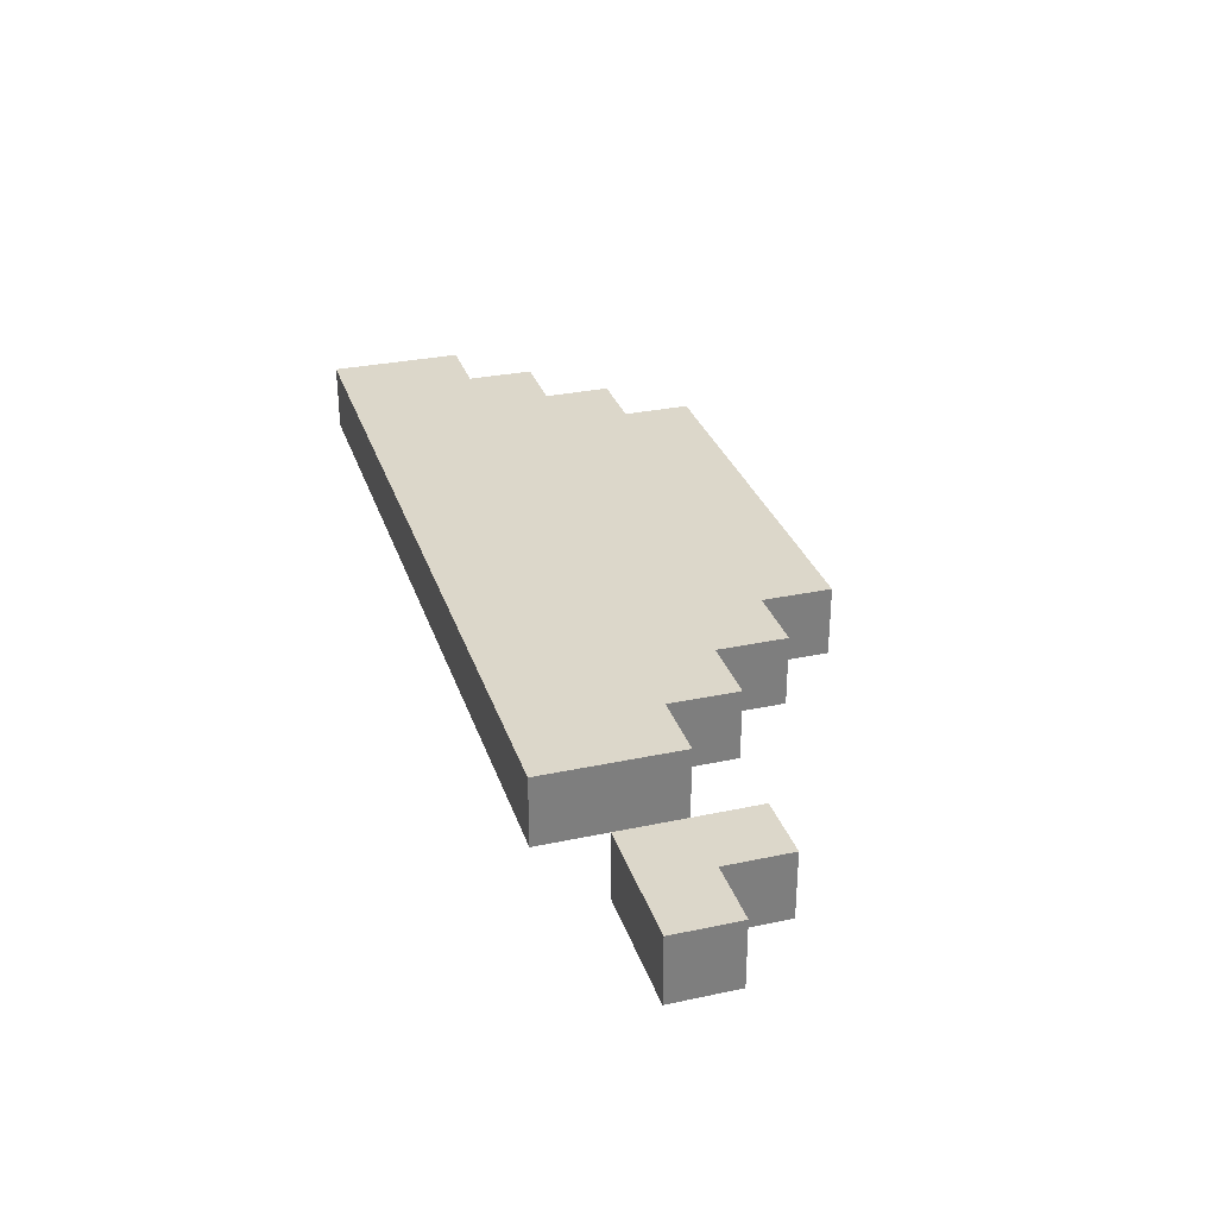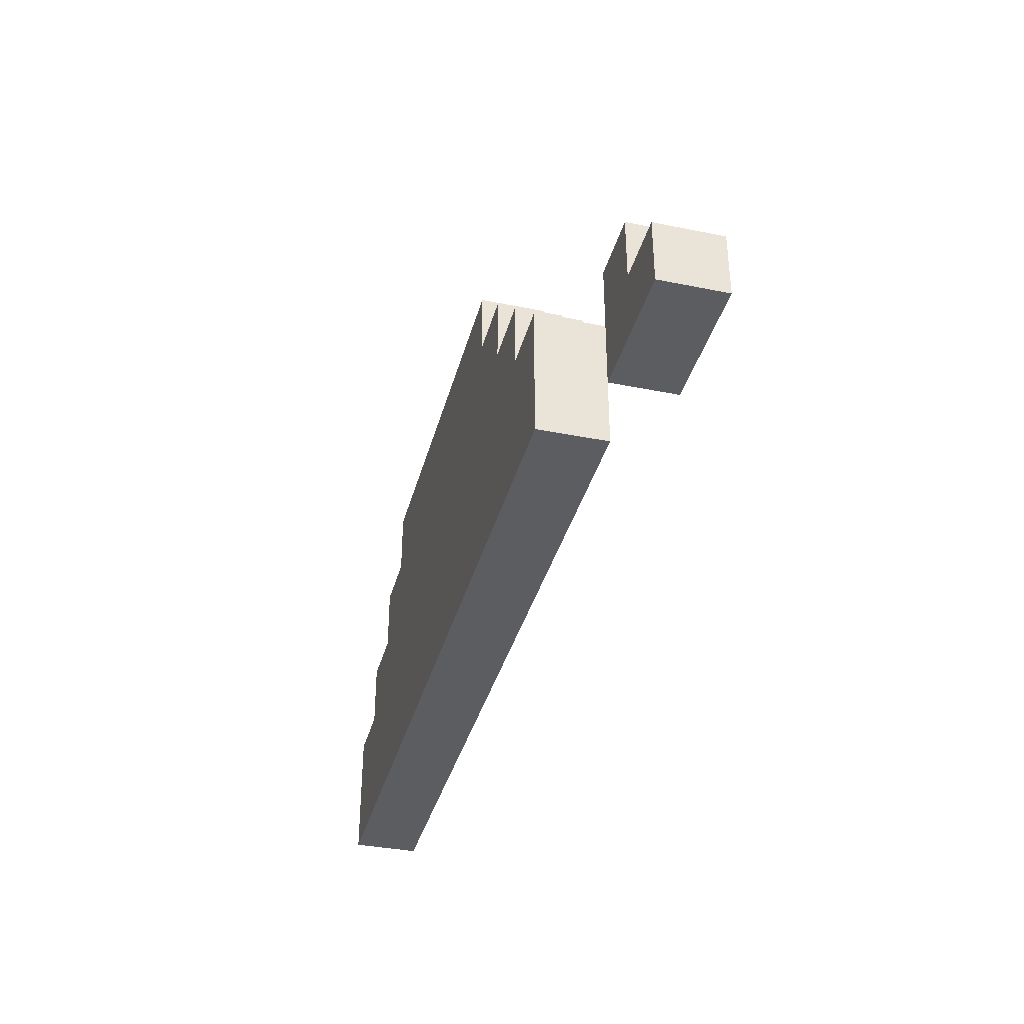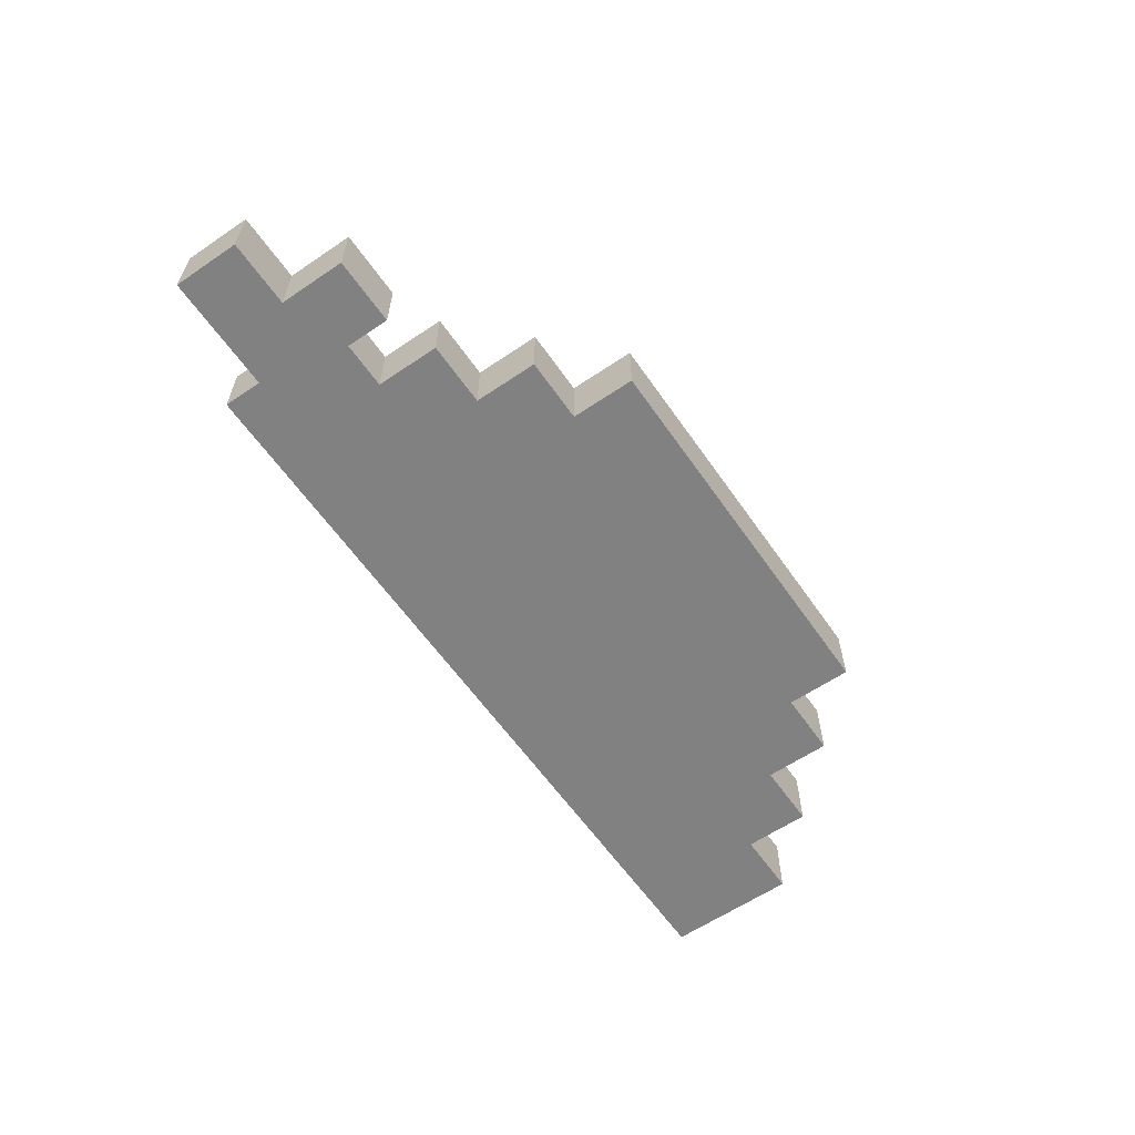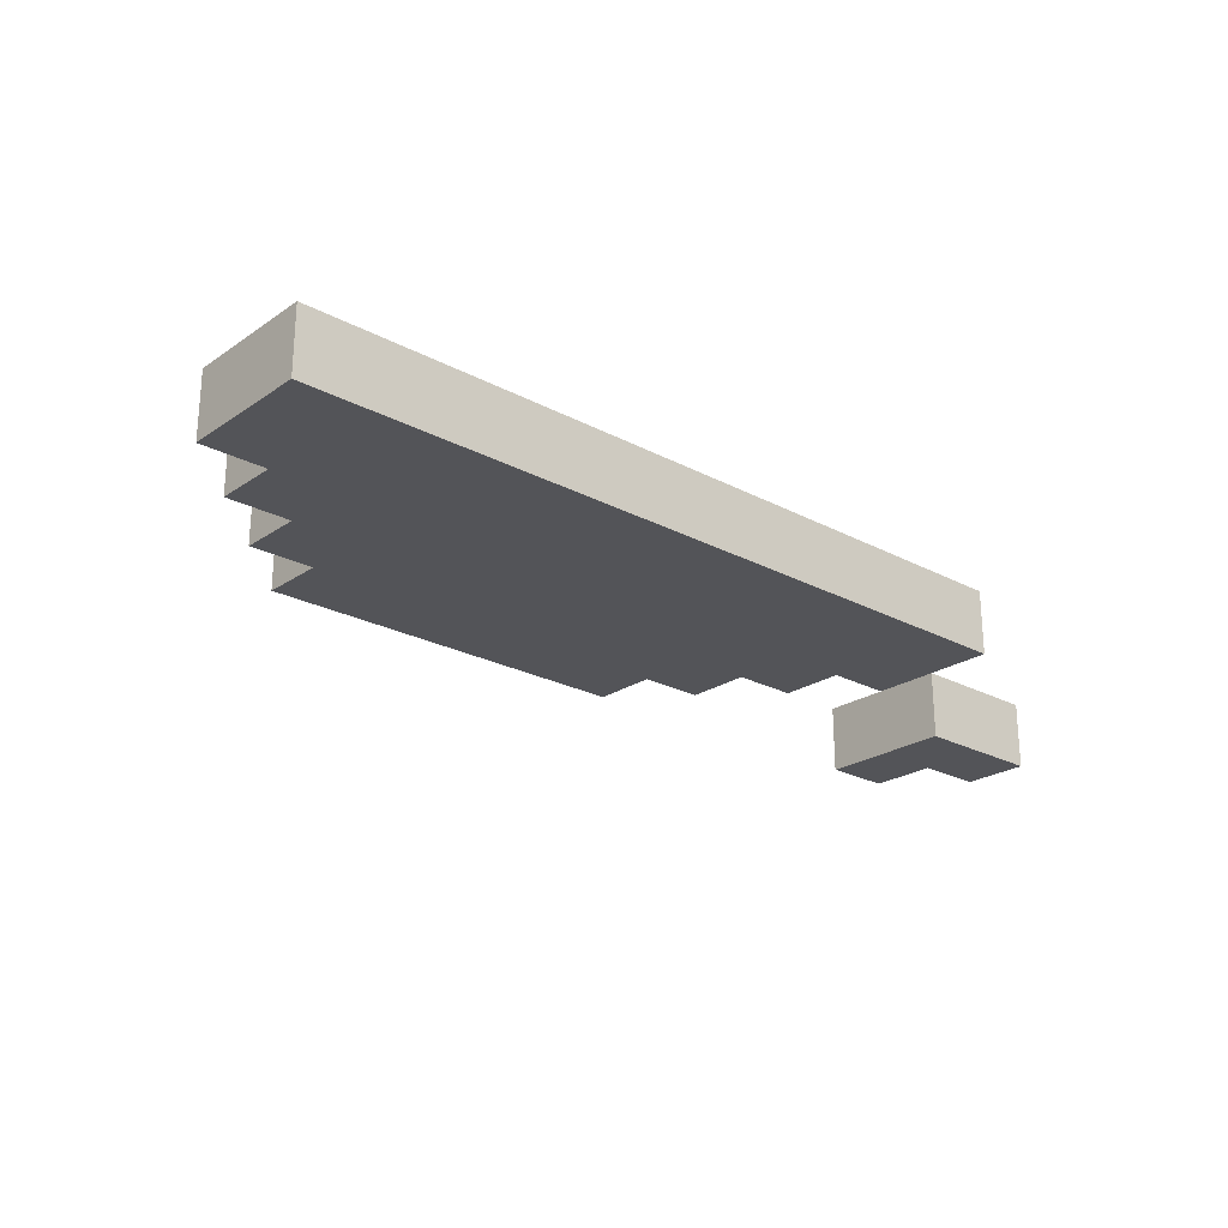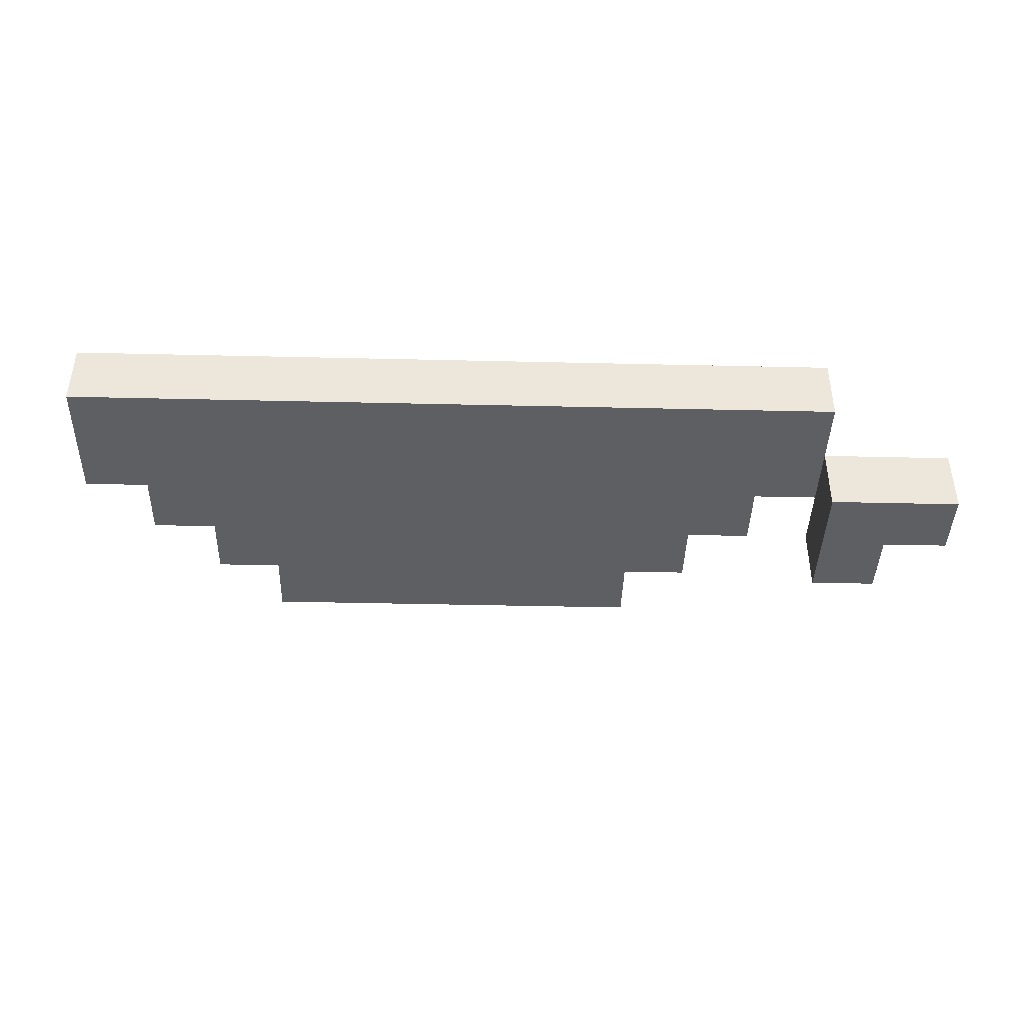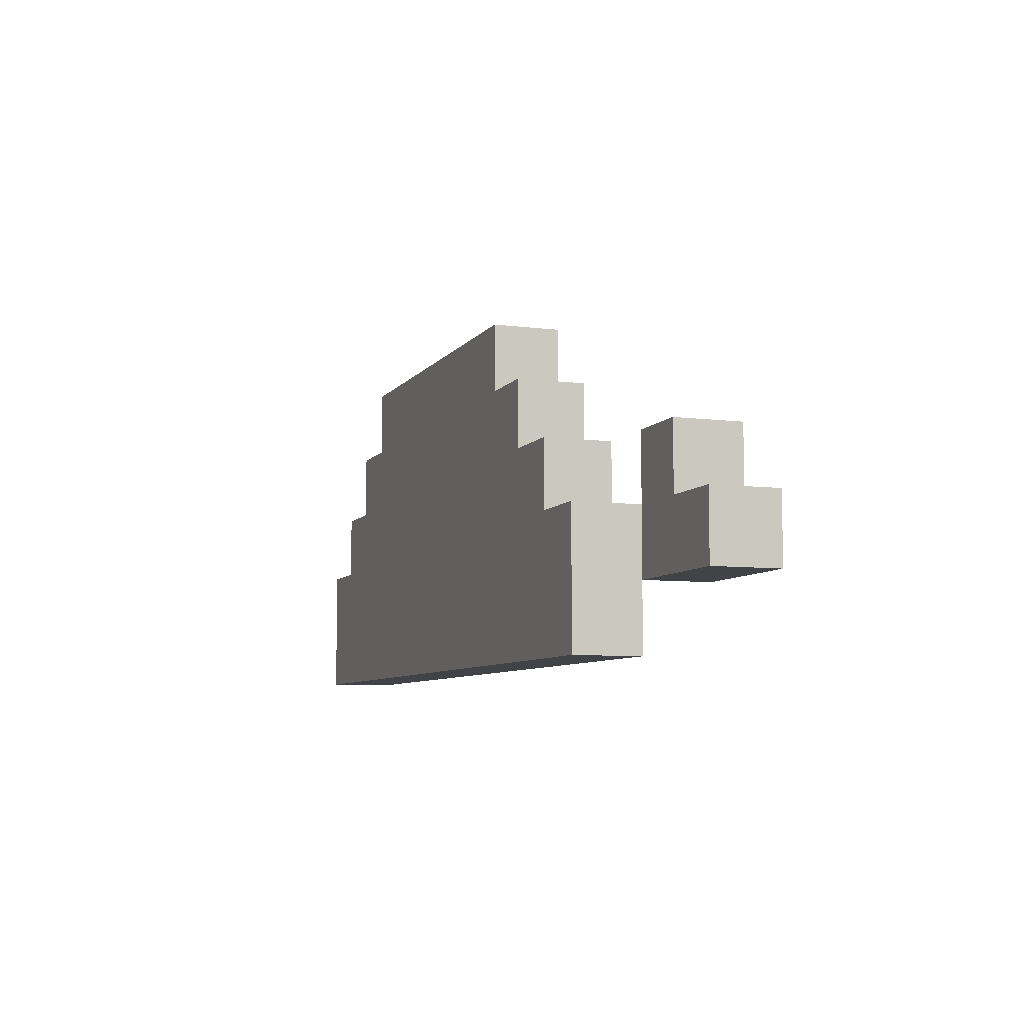
<metadata>
{"format":"obj","ext":"obj","renderer":"f3d","projection":"perspective","resolution":1024,"background":"white","views":[{"elev":30.6,"azim":73.0,"up":"+Z"},{"elev":-36.9,"azim":75.4,"up":"+Y"},{"elev":-60.5,"azim":124.7,"up":"+Z"},{"elev":-23.5,"azim":-41.7,"up":"+Z"},{"elev":-41.7,"azim":-1.6,"up":"+Z"},{"elev":-7.3,"azim":70.0,"up":"+Y"}]}
</metadata>
<code>
o
v -0.9 0.4 0.05
v -0.9 0.4 -0.05
v -0.9 0.6 0.05
v -0.9 0.6 -0.05
v -0.8 0.6 0.05
v -0.8 0.6 -0.05
v -0.8 0.7 0.05
v -0.8 0.7 -0.05
v -0.7 0.7 0.05
v -0.7 0.7 -0.05
v -0.7 0.8 0.05
v -0.7 0.8 -0.05
v -0.6 0.8 0.05
v -0.6 0.8 -0.05
v -0.6 0.9 0.05
v -0.6 0.9 -0.05
v 0.3 0.5 -0.05
v 0.3 0.5 -0.15
v 0.3 0.6 -0.05
v 0.3 0.7 -0.05
v 0.3 0.7 -0.15
v 0 0.8 0.05
v 0 0.8 -0.05
v 0 0.9 0.05
v 0 0.9 -0.05
v 0.1 0.7 0.05
v 0.1 0.7 -0.05
v 0.1 0.8 0.05
v 0.1 0.8 -0.05
v 0.2 0.6 0.05
v 0.2 0.6 -0.05
v 0.2 0.7 0.05
v 0.2 0.7 -0.05
v 0.3 0.4 0.05
v 0.3 0.4 -0.05
v 0.3 0.5 -0.05
v 0.3 0.6 0.05
v 0.3 0.6 -0.05
v 0.4 0.6 -0.05
v 0.4 0.6 -0.15
v 0.4 0.7 -0.05
v 0.4 0.7 -0.15
v 0.5 0.5 -0.05
v 0.5 0.5 -0.15
v 0.5 0.6 -0.05
v 0.5 0.6 -0.15
v -0.9 0.4 0.05
v -0.9 0.6 0.05
v -0.8 0.4 0.05
v -0.8 0.5 0.05
v -0.8 0.6 0.05
v -0.8 0.7 0.05
v -0.7 0.5 0.05
v -0.7 0.7 0.05
v -0.7 0.8 0.05
v -0.6 0.7 0.05
v -0.6 0.8 0.05
v -0.6 0.9 0.05
v -0.5 0.8 0.05
v -0.5 0.9 0.05
v -0.1 0.8 0.05
v -0.1 0.9 0.05
v 0 0.7 0.05
v 0 0.8 0.05
v 0 0.9 0.05
v 0.1 0.6 0.05
v 0.1 0.7 0.05
v 0.1 0.8 0.05
v 0.2 0.4 0.05
v 0.2 0.6 0.05
v 0.2 0.7 0.05
v 0.3 0.4 0.05
v 0.3 0.6 0.05
v 0.3 0.5 -0.05
v 0.3 0.6 -0.05
v 0.3 0.7 -0.05
v 0.4 0.6 -0.05
v 0.4 0.7 -0.05
v 0.5 0.5 -0.05
v 0.5 0.6 -0.05
v -0.9 0.4 -0.05
v -0.9 0.6 -0.05
v -0.8 0.4 -0.05
v -0.8 0.5 -0.05
v -0.8 0.6 -0.05
v -0.8 0.7 -0.05
v -0.7 0.5 -0.05
v -0.7 0.7 -0.05
v -0.7 0.8 -0.05
v -0.6 0.7 -0.05
v -0.6 0.8 -0.05
v -0.6 0.9 -0.05
v -0.5 0.8 -0.05
v -0.5 0.9 -0.05
v -0.1 0.8 -0.05
v -0.1 0.9 -0.05
v 0 0.7 -0.05
v 0 0.8 -0.05
v 0 0.9 -0.05
v 0.1 0.6 -0.05
v 0.1 0.7 -0.05
v 0.1 0.8 -0.05
v 0.2 0.4 -0.05
v 0.2 0.6 -0.05
v 0.2 0.7 -0.05
v 0.3 0.4 -0.05
v 0.3 0.5 -0.05
v 0.3 0.6 -0.05
v 0.3 0.5 -0.15
v 0.3 0.7 -0.15
v 0.4 0.6 -0.15
v 0.4 0.7 -0.15
v 0.5 0.5 -0.15
v 0.5 0.6 -0.15
v -0.9 0.4 0.05
v -0.8 0.4 0.05
v 0.2 0.4 0.05
v 0.3 0.4 0.05
v -0.9 0.4 -0.05
v -0.8 0.4 -0.05
v 0.2 0.4 -0.05
v 0.3 0.4 -0.05
v 0.3 0.5 -0.05
v 0.5 0.5 -0.05
v 0.3 0.5 -0.15
v 0.5 0.5 -0.15
v -0.9 0.6 0.05
v -0.8 0.6 0.05
v 0.2 0.6 0.05
v 0.3 0.6 0.05
v -0.9 0.6 -0.05
v -0.8 0.6 -0.05
v 0.2 0.6 -0.05
v 0.3 0.6 -0.05
v 0.4 0.6 -0.05
v 0.5 0.6 -0.05
v 0.4 0.6 -0.15
v 0.5 0.6 -0.15
v -0.8 0.7 0.05
v -0.7 0.7 0.05
v 0.1 0.7 0.05
v 0.2 0.7 0.05
v -0.8 0.7 -0.05
v -0.7 0.7 -0.05
v 0.1 0.7 -0.05
v 0.2 0.7 -0.05
v 0.3 0.7 -0.05
v 0.4 0.7 -0.05
v 0.3 0.7 -0.15
v 0.4 0.7 -0.15
v -0.7 0.8 0.05
v -0.6 0.8 0.05
v 0 0.8 0.05
v 0.1 0.8 0.05
v -0.7 0.8 -0.05
v -0.6 0.8 -0.05
v 0 0.8 -0.05
v 0.1 0.8 -0.05
v -0.6 0.9 0.05
v -0.5 0.9 0.05
v -0.1 0.9 0.05
v 0 0.9 0.05
v -0.6 0.9 -0.05
v -0.5 0.9 -0.05
v -0.1 0.9 -0.05
v 0 0.9 -0.05
f 3 2 1
f 4 2 3
f 7 6 5
f 8 6 7
f 11 10 9
f 12 10 11
f 15 14 13
f 16 14 15
f 19 18 17
f 20 18 19
f 21 18 20
f 22 23 24
f 24 23 25
f 26 27 28
f 28 27 29
f 30 31 32
f 32 31 33
f 34 35 36
f 34 36 37
f 37 36 38
f 39 40 41
f 41 40 42
f 43 44 45
f 45 44 46
f 49 48 47
f 50 48 49
f 51 48 50
f 53 50 49
f 53 52 51
f 53 51 50
f 54 52 53
f 56 54 53
f 56 55 54
f 57 55 56
f 59 57 56
f 59 58 57
f 60 58 59
f 61 59 56
f 61 60 59
f 62 60 61
f 63 56 53
f 63 61 56
f 64 62 61
f 64 61 63
f 65 62 64
f 66 63 53
f 67 64 63
f 67 63 66
f 68 64 67
f 69 53 49
f 69 66 53
f 70 67 66
f 70 66 69
f 71 67 70
f 72 70 69
f 73 70 72
f 77 75 74
f 77 76 75
f 78 76 77
f 79 77 74
f 80 77 79
f 81 82 83
f 83 82 84
f 84 82 85
f 83 84 87
f 85 86 87
f 84 85 87
f 87 86 88
f 87 88 90
f 88 89 90
f 90 89 91
f 90 91 93
f 91 92 93
f 93 92 94
f 90 93 95
f 93 94 95
f 95 94 96
f 87 90 97
f 90 95 97
f 95 96 98
f 97 95 98
f 98 96 99
f 87 97 100
f 97 98 101
f 100 97 101
f 101 98 102
f 83 87 103
f 87 100 103
f 100 101 104
f 103 100 104
f 104 101 105
f 103 104 106
f 106 104 107
f 107 104 108
f 109 110 111
f 111 110 112
f 109 111 113
f 113 111 114
f 119 116 115
f 120 117 116
f 120 116 119
f 121 118 117
f 121 117 120
f 122 118 121
f 125 124 123
f 126 124 125
f 127 128 131
f 131 128 132
f 129 130 133
f 133 130 134
f 135 136 137
f 137 136 138
f 139 140 143
f 143 140 144
f 141 142 145
f 145 142 146
f 147 148 149
f 149 148 150
f 151 152 155
f 155 152 156
f 153 154 157
f 157 154 158
f 159 160 163
f 160 161 164
f 163 160 164
f 161 162 165
f 164 161 165
f 165 162 166

</code>
